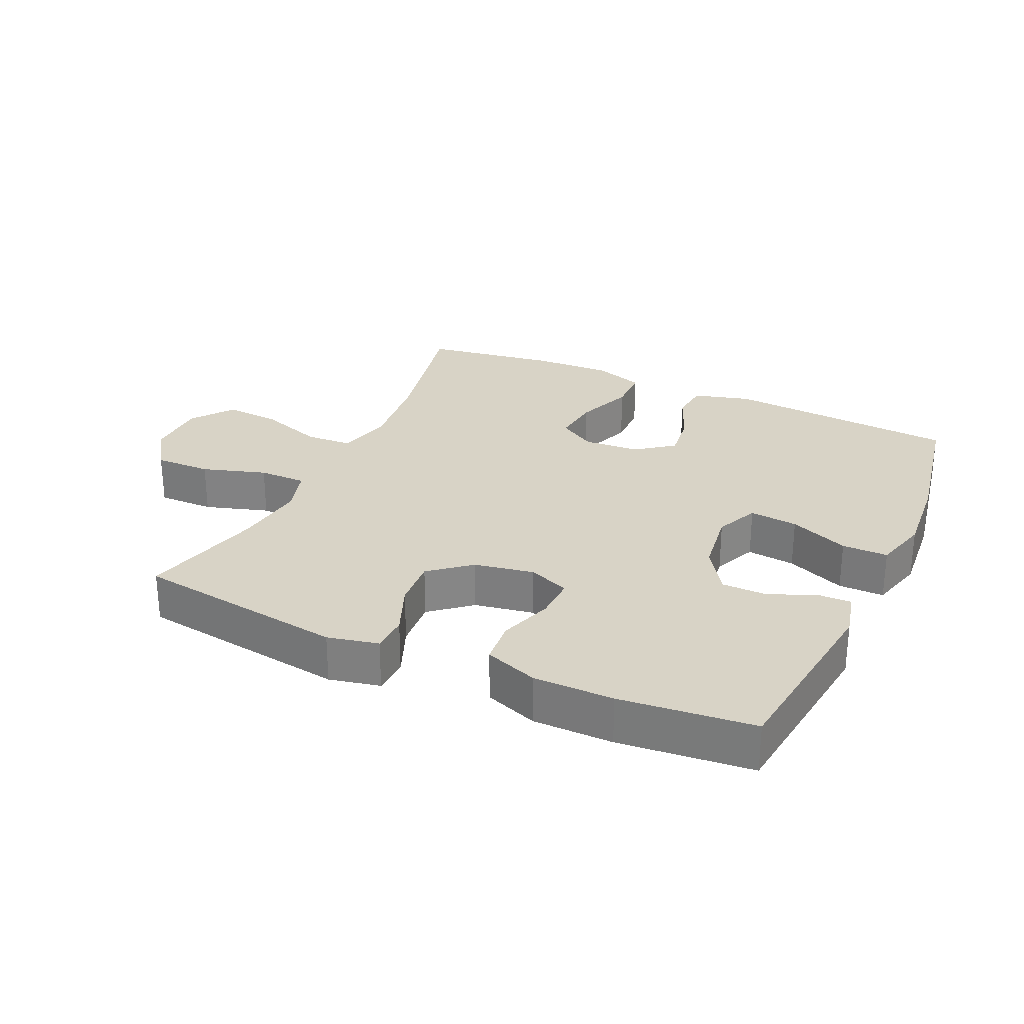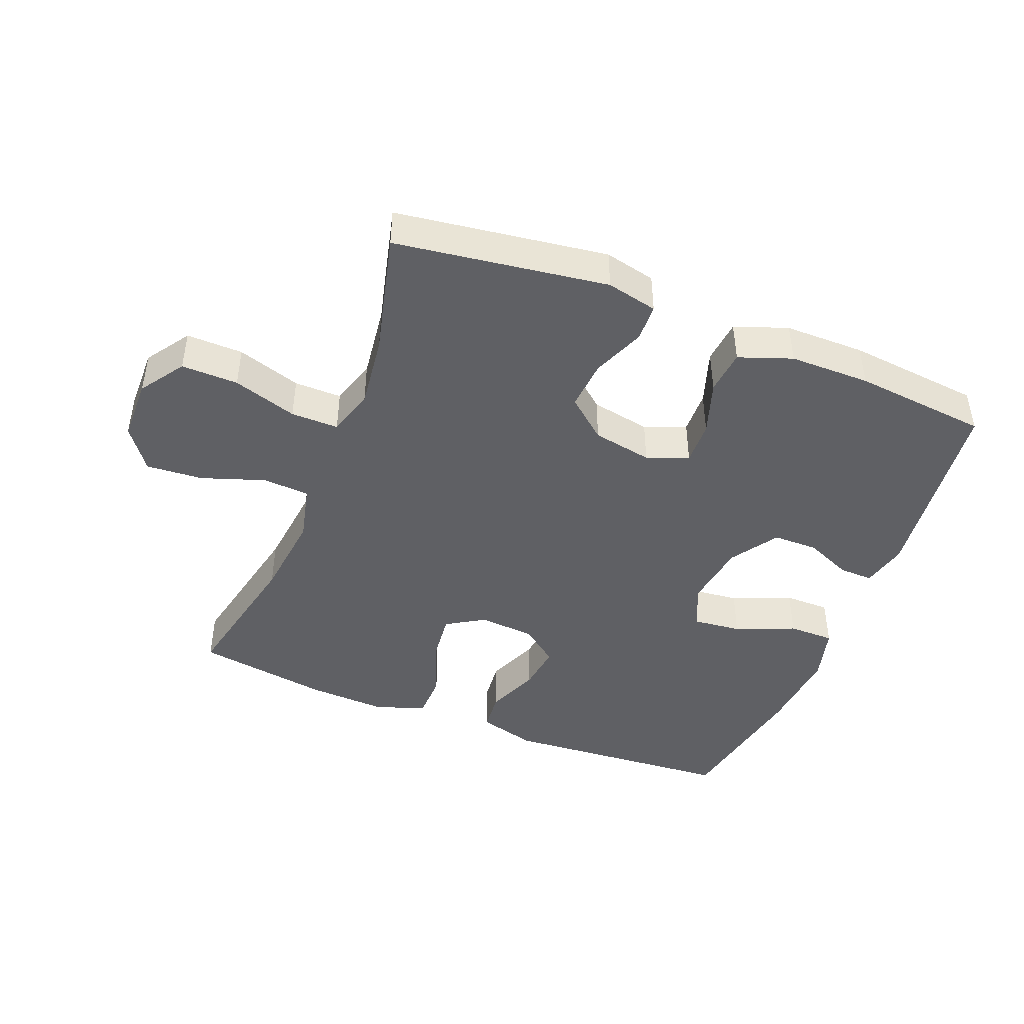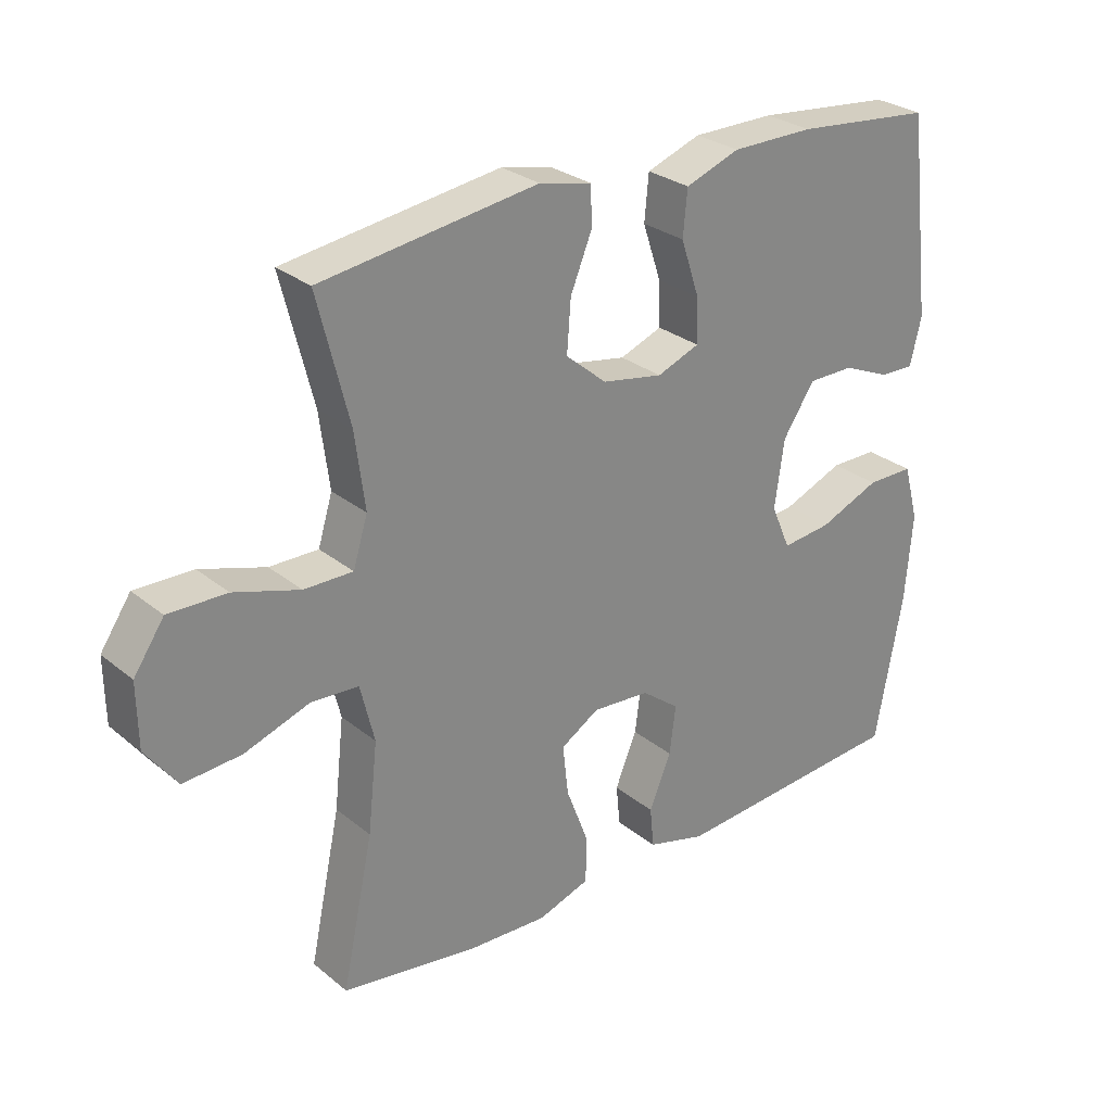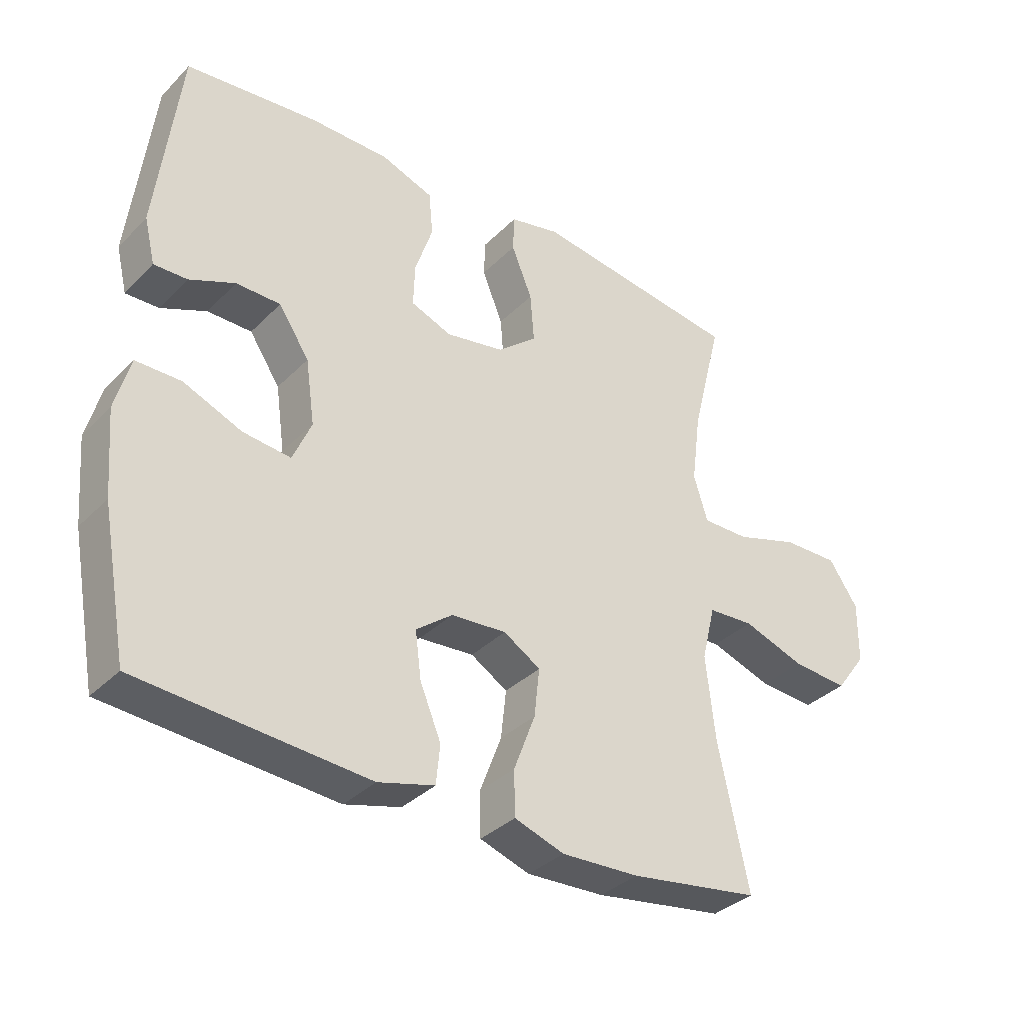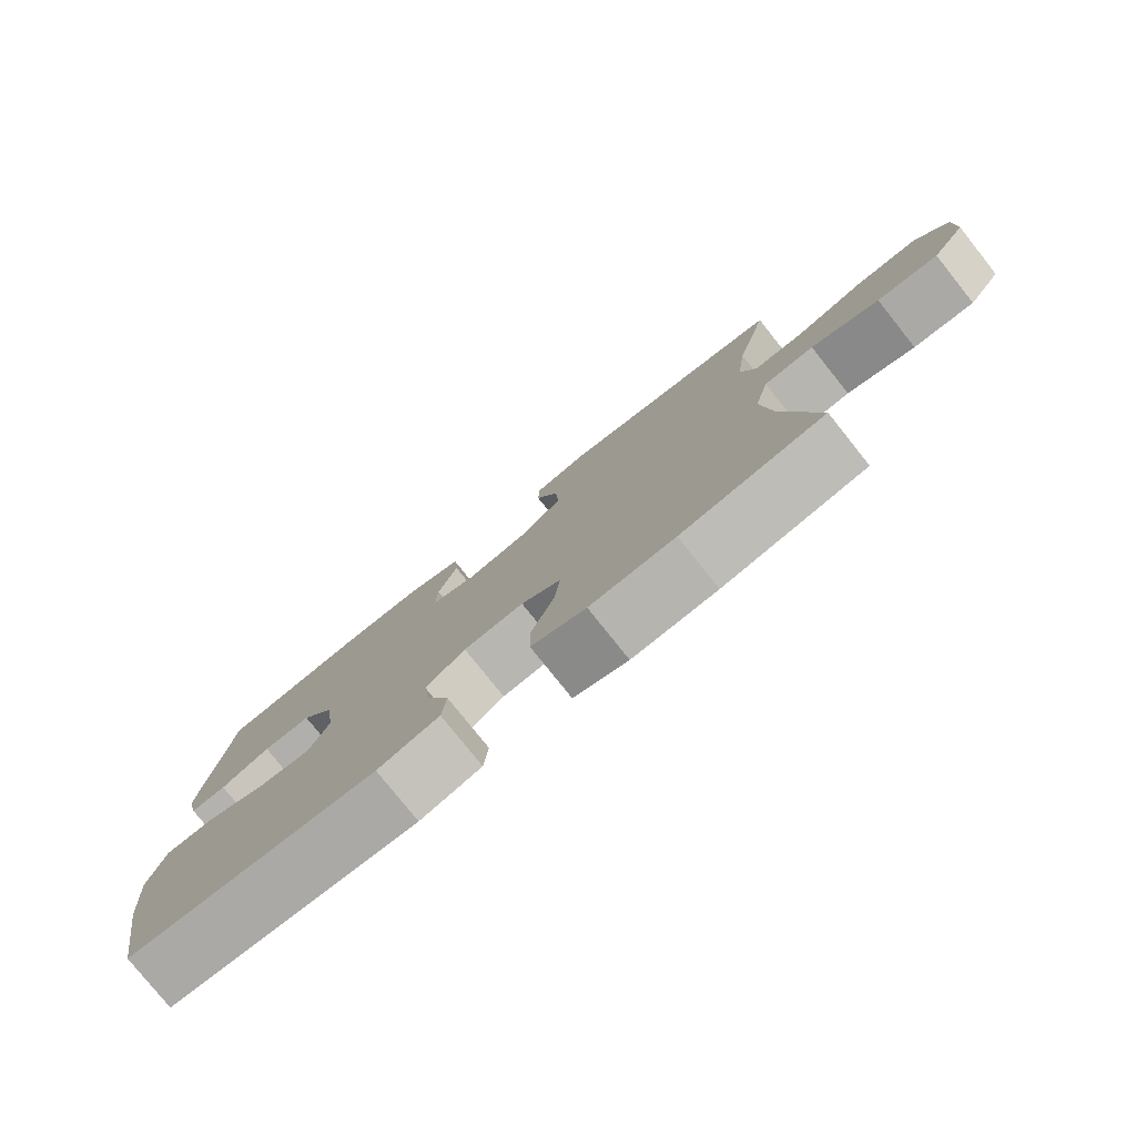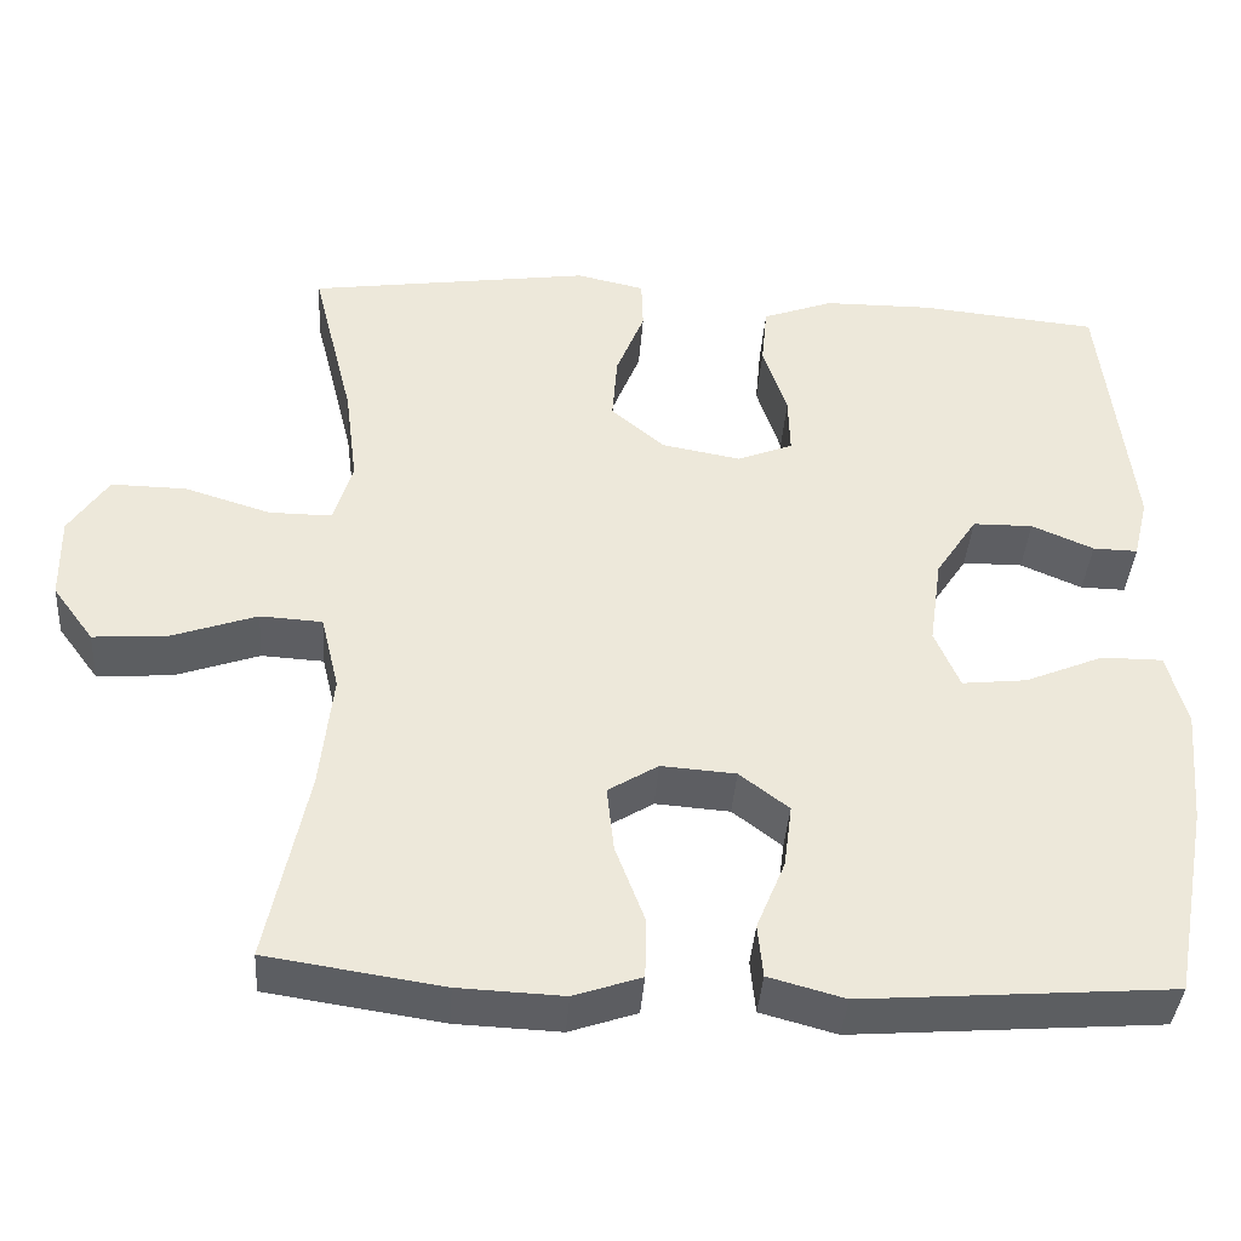
<metadata>
{"format":"obj","ext":"obj","renderer":"f3d","projection":"perspective","resolution":1024,"background":"white","views":[{"elev":28.0,"azim":24.7,"up":"+Y"},{"elev":-44.8,"azim":-21.7,"up":"+Y"},{"elev":27.9,"azim":-39.4,"up":"+Z"},{"elev":-34.8,"azim":142.5,"up":"+Z"},{"elev":-78.7,"azim":-141.4,"up":"+Z"},{"elev":-38.7,"azim":-4.0,"up":"+Z"}]}
</metadata>
<code>
o path1304_path1304.001
v -0.4231 0.0375 0.308
v -0.4081 0.0375 0.1924
v -0.4305 0.0375 0.1191
v -0.5059 0.0375 0.1196
v -0.6073 0.0375 0.1512
v -0.6972 0.0375 0.1527
v -0.7442 0.0375 0.08353
v -0.7429 0.0375 -0.0151
v -0.694 0.0375 -0.08127
v -0.6043 0.0375 -0.07452
v -0.5042 0.0375 -0.04004
v -0.4303 0.0375 -0.04445
v -0.4086 0.0375 -0.1336
v -0.4235 0.0375 -0.2704
v -0.4719 0.0375 -0.4991
v -0.2619 0.0375 -0.5308
v -0.1368 0.0375 -0.5361
v -0.05643 0.0375 -0.5089
v -0.0551 0.0375 -0.4371
v -0.08987 0.0375 -0.3454
v -0.09848 0.0375 -0.2675
v -0.03892 0.0375 -0.231
v 0.04988 0.0375 -0.2375
v 0.1087 0.0375 -0.2823
v 0.09915 0.0375 -0.3573
v 0.06512 0.0375 -0.4395
v 0.07134 0.0375 -0.5025
v 0.1621 0.0375 -0.5272
v 0.5298 0.0375 -0.4991
v 0.5722 0.0375 -0.2701
v 0.5837 0.0375 -0.1339
v 0.5602 0.0375 -0.04707
v 0.4876 0.0375 -0.04704
v 0.3939 0.0375 -0.08586
v 0.317 0.0375 -0.09426
v 0.287 0.0375 -0.02526
v 0.3018 0.0375 0.07868
v 0.351 0.0375 0.1528
v 0.4224 0.0375 0.1535
v 0.4958 0.0375 0.1221
v 0.5491 0.0375 0.1209
v 0.5667 0.0375 0.1935
v 0.5298 0.0375 0.5028
v 0.3175 0.0375 0.5237
v 0.1901 0.0375 0.5228
v 0.1061 0.0375 0.4922
v 0.09945 0.0375 0.4221
v 0.1279 0.0375 0.3364
v 0.1301 0.0375 0.2677
v 0.06448 0.0375 0.242
v -0.02968 0.0375 0.259
v -0.09316 0.0375 0.3121
v -0.08703 0.0375 0.3912
v -0.05364 0.0375 0.4734
v -0.05567 0.0375 0.5326
v -0.1364 0.0375 0.5506
v -0.4719 0.0375 0.5028
v -0.4231 -0.0375 0.308
v -0.4081 -0.0375 0.1924
v -0.4305 -0.0375 0.1191
v -0.5059 -0.0375 0.1196
v -0.6073 -0.0375 0.1512
v -0.6972 -0.0375 0.1527
v -0.7442 -0.0375 0.08353
v -0.7429 -0.0375 -0.0151
v -0.694 -0.0375 -0.08127
v -0.6043 -0.0375 -0.07452
v -0.5042 -0.0375 -0.04004
v -0.4303 -0.0375 -0.04445
v -0.4086 -0.0375 -0.1336
v -0.4235 -0.0375 -0.2704
v -0.4719 -0.0375 -0.4991
v -0.2619 -0.0375 -0.5308
v -0.1368 -0.0375 -0.5361
v -0.05643 -0.0375 -0.5089
v -0.0551 -0.0375 -0.4371
v -0.08987 -0.0375 -0.3454
v -0.09848 -0.0375 -0.2675
v -0.03892 -0.0375 -0.231
v 0.04988 -0.0375 -0.2375
v 0.1087 -0.0375 -0.2823
v 0.09915 -0.0375 -0.3573
v 0.06512 -0.0375 -0.4395
v 0.07134 -0.0375 -0.5025
v 0.1621 -0.0375 -0.5272
v 0.5298 -0.0375 -0.4991
v 0.5722 -0.0375 -0.2701
v 0.5837 -0.0375 -0.1339
v 0.5602 -0.0375 -0.04707
v 0.4876 -0.0375 -0.04704
v 0.3939 -0.0375 -0.08586
v 0.317 -0.0375 -0.09426
v 0.287 -0.0375 -0.02526
v 0.3018 -0.0375 0.07868
v 0.351 -0.0375 0.1528
v 0.4224 -0.0375 0.1535
v 0.4958 -0.0375 0.1221
v 0.5491 -0.0375 0.1209
v 0.5667 -0.0375 0.1935
v 0.5298 -0.0375 0.5028
v 0.3175 -0.0375 0.5237
v 0.1901 -0.0375 0.5228
v 0.1061 -0.0375 0.4922
v 0.09945 -0.0375 0.4221
v 0.1279 -0.0375 0.3364
v 0.1301 -0.0375 0.2677
v 0.06448 -0.0375 0.242
v -0.02968 -0.0375 0.259
v -0.09316 -0.0375 0.3121
v -0.08703 -0.0375 0.3912
v -0.05364 -0.0375 0.4734
v -0.05567 -0.0375 0.5326
v -0.1364 -0.0375 0.5506
v -0.4719 -0.0375 0.5028
v -0.6972 0.0375 0.1527
v -0.7442 0.0375 0.08353
v -0.7429 0.0375 -0.0151
v -0.694 0.0375 -0.08127
v -0.6073 0.0375 0.1512
v -0.6043 0.0375 -0.07452
v -0.5059 0.0375 0.1196
v -0.5042 0.0375 -0.04004
v -0.4305 0.0375 0.1191
v -0.4305 0.0375 0.1191
v -0.4303 0.0375 -0.04445
v -0.4303 0.0375 -0.04445
v -0.4235 0.0375 -0.2704
v -0.4719 0.0375 -0.4991
v -0.4719 0.0375 -0.4991
v -0.4719 0.0375 0.5028
v -0.4719 0.0375 0.5028
v -0.4231 0.0375 0.308
v -0.4081 0.0375 0.1924
v -0.4086 0.0375 -0.1336
v -0.2619 0.0375 -0.5308
v -0.1368 0.0375 -0.5361
v -0.1364 0.0375 0.5506
v -0.08987 0.0375 -0.3454
v -0.09848 0.0375 -0.2675
v -0.09848 0.0375 -0.2675
v -0.05643 0.0375 -0.5089
v -0.05643 0.0375 -0.5089
v -0.05567 0.0375 0.5326
v -0.05567 0.0375 0.5326
v -0.09316 0.0375 0.3121
v -0.08703 0.0375 0.3912
v -0.03892 0.0375 -0.231
v -0.02968 0.0375 0.259
v -0.0551 0.0375 -0.4371
v -0.05364 0.0375 0.4734
v 0.04988 0.0375 -0.2375
v 0.06448 0.0375 0.242
v 0.1087 0.0375 -0.2823
v 0.1301 0.0375 0.2677
v 0.1301 0.0375 0.2677
v 0.09915 0.0375 -0.3573
v 0.06512 0.0375 -0.4395
v 0.07134 0.0375 -0.5025
v 0.07134 0.0375 -0.5025
v 0.1621 0.0375 -0.5272
v 0.1061 0.0375 0.4922
v 0.1061 0.0375 0.4922
v 0.09945 0.0375 0.4221
v 0.1279 0.0375 0.3364
v 0.1901 0.0375 0.5228
v 0.3175 0.0375 0.5237
v 0.287 0.0375 -0.02526
v 0.3018 0.0375 0.07868
v 0.317 0.0375 -0.09426
v 0.317 0.0375 -0.09426
v 0.351 0.0375 0.1528
v 0.3939 0.0375 -0.08586
v 0.4224 0.0375 0.1535
v 0.4876 0.0375 -0.04704
v 0.4958 0.0375 0.1221
v 0.5298 0.0375 0.5028
v 0.5298 0.0375 0.5028
v 0.5602 0.0375 -0.04707
v 0.5602 0.0375 -0.04707
v 0.5491 0.0375 0.1209
v 0.5491 0.0375 0.1209
v 0.5298 0.0375 -0.4991
v 0.5298 0.0375 -0.4991
v 0.5667 0.0375 0.1935
v 0.5722 0.0375 -0.2701
v 0.5837 0.0375 -0.1339
v -0.6972 -0.0375 0.1527
v -0.7442 -0.0375 0.08353
v -0.7429 -0.0375 -0.0151
v -0.694 -0.0375 -0.08127
v -0.6073 -0.0375 0.1512
v -0.6043 -0.0375 -0.07452
v -0.5059 -0.0375 0.1196
v -0.5042 -0.0375 -0.04004
v -0.4305 -0.0375 0.1191
v -0.4305 -0.0375 0.1191
v -0.4303 -0.0375 -0.04445
v -0.4303 -0.0375 -0.04445
v -0.4235 -0.0375 -0.2704
v -0.4719 -0.0375 -0.4991
v -0.4719 -0.0375 -0.4991
v -0.4719 -0.0375 0.5028
v -0.4719 -0.0375 0.5028
v -0.4231 -0.0375 0.308
v -0.4081 -0.0375 0.1924
v -0.4086 -0.0375 -0.1336
v -0.2619 -0.0375 -0.5308
v -0.1368 -0.0375 -0.5361
v -0.1364 -0.0375 0.5506
v -0.08987 -0.0375 -0.3454
v -0.09848 -0.0375 -0.2675
v -0.09848 -0.0375 -0.2675
v -0.05643 -0.0375 -0.5089
v -0.05643 -0.0375 -0.5089
v -0.05567 -0.0375 0.5326
v -0.05567 -0.0375 0.5326
v -0.09316 -0.0375 0.3121
v -0.08703 -0.0375 0.3912
v -0.03892 -0.0375 -0.231
v -0.02968 -0.0375 0.259
v -0.0551 -0.0375 -0.4371
v -0.05364 -0.0375 0.4734
v 0.04988 -0.0375 -0.2375
v 0.06448 -0.0375 0.242
v 0.1087 -0.0375 -0.2823
v 0.1301 -0.0375 0.2677
v 0.1301 -0.0375 0.2677
v 0.09915 -0.0375 -0.3573
v 0.06512 -0.0375 -0.4395
v 0.07134 -0.0375 -0.5025
v 0.07134 -0.0375 -0.5025
v 0.1621 -0.0375 -0.5272
v 0.1061 -0.0375 0.4922
v 0.1061 -0.0375 0.4922
v 0.09945 -0.0375 0.4221
v 0.1279 -0.0375 0.3364
v 0.1901 -0.0375 0.5228
v 0.3175 -0.0375 0.5237
v 0.287 -0.0375 -0.02526
v 0.3018 -0.0375 0.07868
v 0.317 -0.0375 -0.09426
v 0.317 -0.0375 -0.09426
v 0.351 -0.0375 0.1528
v 0.3939 -0.0375 -0.08586
v 0.4224 -0.0375 0.1535
v 0.4876 -0.0375 -0.04704
v 0.4958 -0.0375 0.1221
v 0.5298 -0.0375 0.5028
v 0.5298 -0.0375 0.5028
v 0.5602 -0.0375 -0.04707
v 0.5602 -0.0375 -0.04707
v 0.5491 -0.0375 0.1209
v 0.5491 -0.0375 0.1209
v 0.5298 -0.0375 -0.4991
v 0.5298 -0.0375 -0.4991
v 0.5667 -0.0375 0.1935
v 0.5722 -0.0375 -0.2701
v 0.5837 -0.0375 -0.1339
f 204 209 202
f 245 238 243
f 247 256 245
f 194 191 192
f 188 191 187
f 257 225 254
f 244 258 246
f 241 239 223
f 218 222 209
f 199 211 206
f 223 239 224
f 208 210 207
f 188 192 191
f 221 208 213
f 195 220 205
f 258 244 257
f 219 224 220
f 254 225 228
f 207 210 199
f 219 220 197
f 223 224 219
f 205 217 204
f 233 235 237
f 211 199 210
f 240 224 239
f 250 246 258
f 248 245 256
f 197 220 195
f 241 225 257
f 243 238 236
f 204 217 218
f 236 237 235
f 252 256 247
f 194 195 193
f 230 232 229
f 254 228 232
f 243 226 240
f 210 208 221
f 243 236 226
f 241 257 244
f 229 232 228
f 204 218 209
f 192 189 190
f 209 222 215
f 240 226 224
f 207 199 200
f 237 236 238
f 225 241 223
f 217 205 220
f 206 219 197
f 238 245 248
f 211 219 206
f 194 193 191
f 192 188 189
f 197 195 194
f 6 7 64 63
f 7 8 65 64
f 8 9 66 65
f 5 6 63 62
f 9 10 67 66
f 4 5 62 61
f 10 11 68 67
f 124 4 61 196
f 11 126 198 68
f 14 129 201 71
f 131 1 58 203
f 2 3 60 59
f 12 13 70 69
f 13 14 71 70
f 1 2 59 58
f 15 16 73 72
f 16 17 74 73
f 56 57 114 113
f 20 140 212 77
f 17 142 214 74
f 144 56 113 216
f 52 53 110 109
f 21 22 79 78
f 51 52 109 108
f 19 20 77 76
f 18 19 76 75
f 54 55 112 111
f 53 54 111 110
f 22 23 80 79
f 50 51 108 107
f 23 24 81 80
f 155 50 107 227
f 25 26 83 82
f 26 159 231 83
f 27 28 85 84
f 24 25 82 81
f 162 47 104 234
f 47 48 105 104
f 45 46 103 102
f 48 49 106 105
f 44 45 102 101
f 36 37 94 93
f 170 36 93 242
f 37 38 95 94
f 34 35 92 91
f 38 39 96 95
f 33 34 91 90
f 39 40 97 96
f 177 44 101 249
f 179 33 90 251
f 40 181 253 97
f 28 183 255 85
f 42 43 100 99
f 41 42 99 98
f 29 30 87 86
f 31 32 89 88
f 30 31 88 87
f 132 130 137
f 173 171 166
f 175 173 184
f 122 120 119
f 116 115 119
f 185 182 153
f 172 174 186
f 169 151 167
f 146 137 150
f 127 134 139
f 151 152 167
f 136 135 138
f 116 119 120
f 149 141 136
f 123 133 148
f 186 185 172
f 147 148 152
f 182 156 153
f 135 127 138
f 147 125 148
f 151 147 152
f 133 132 145
f 161 165 163
f 139 138 127
f 168 167 152
f 178 186 174
f 176 184 173
f 125 123 148
f 169 185 153
f 171 164 166
f 132 146 145
f 164 163 165
f 180 175 184
f 122 121 123
f 158 157 160
f 182 160 156
f 171 168 154
f 138 149 136
f 171 154 164
f 169 172 185
f 157 156 160
f 132 137 146
f 120 118 117
f 137 143 150
f 168 152 154
f 135 128 127
f 165 166 164
f 153 151 169
f 145 148 133
f 134 125 147
f 166 176 173
f 139 134 147
f 122 119 121
f 120 117 116
f 125 122 123

</code>
